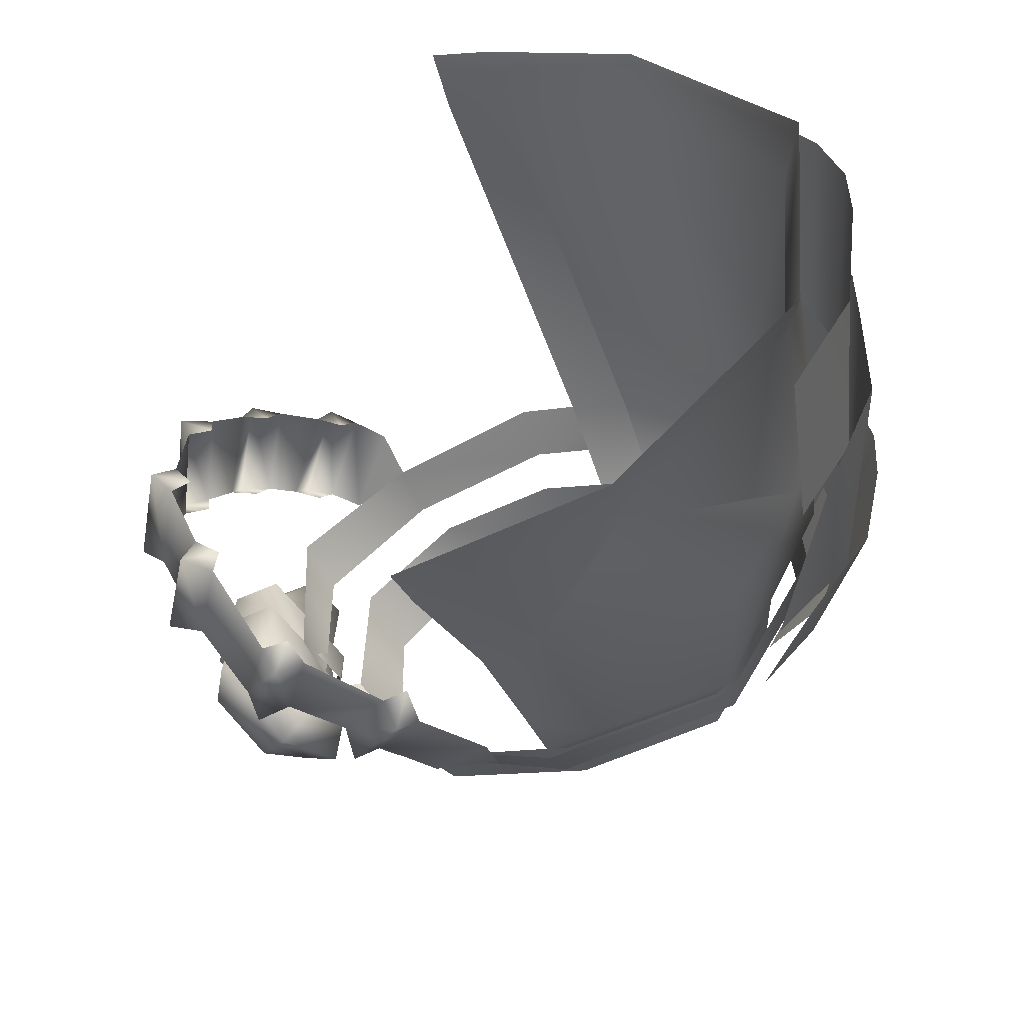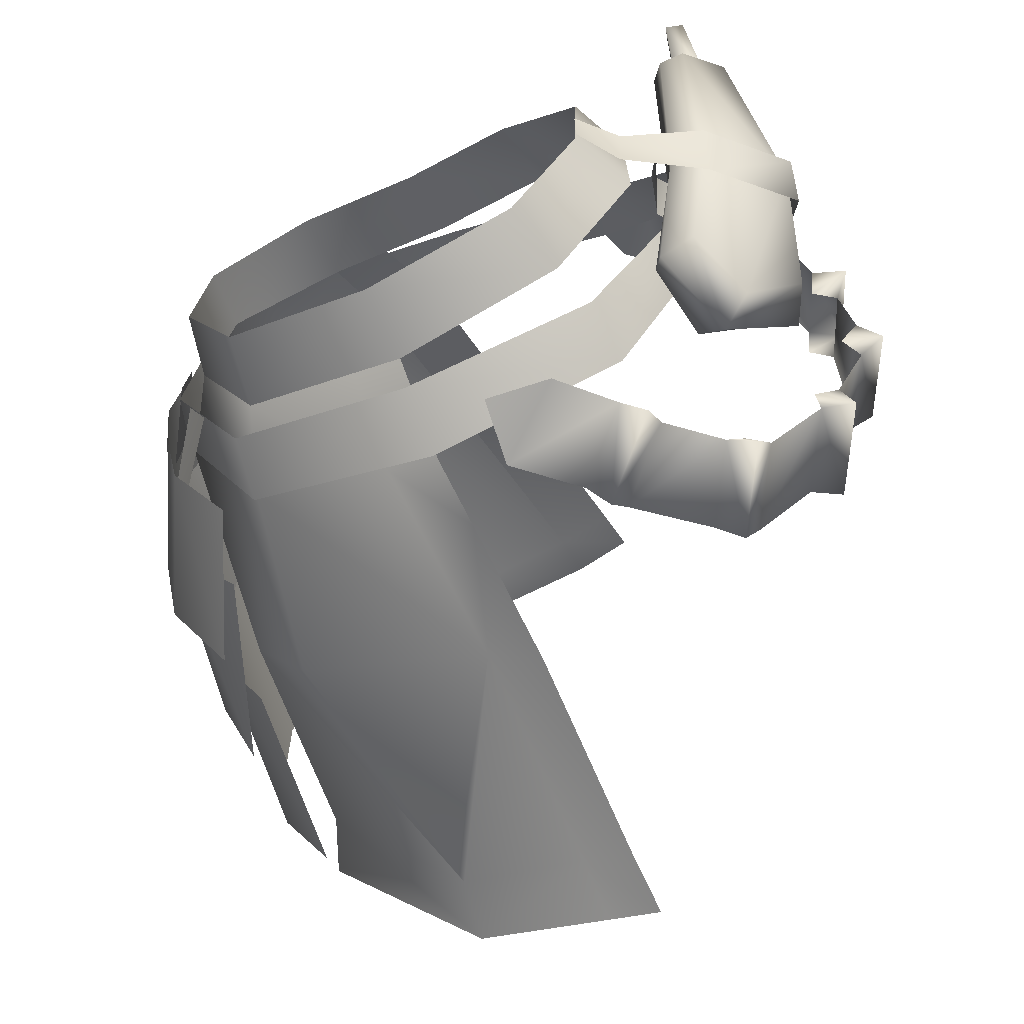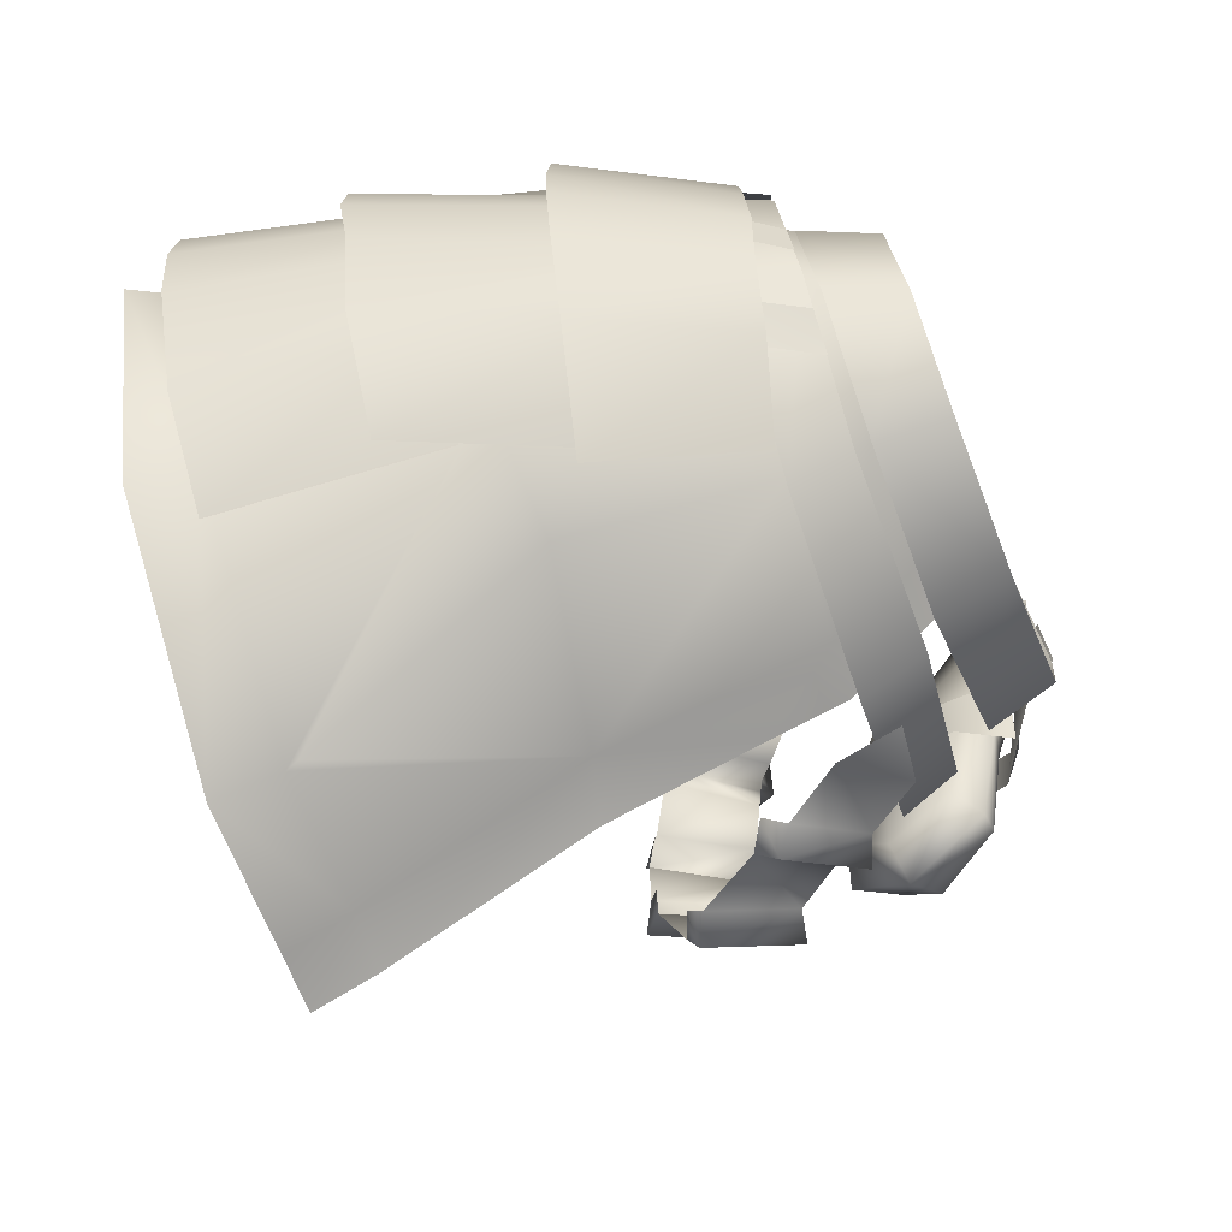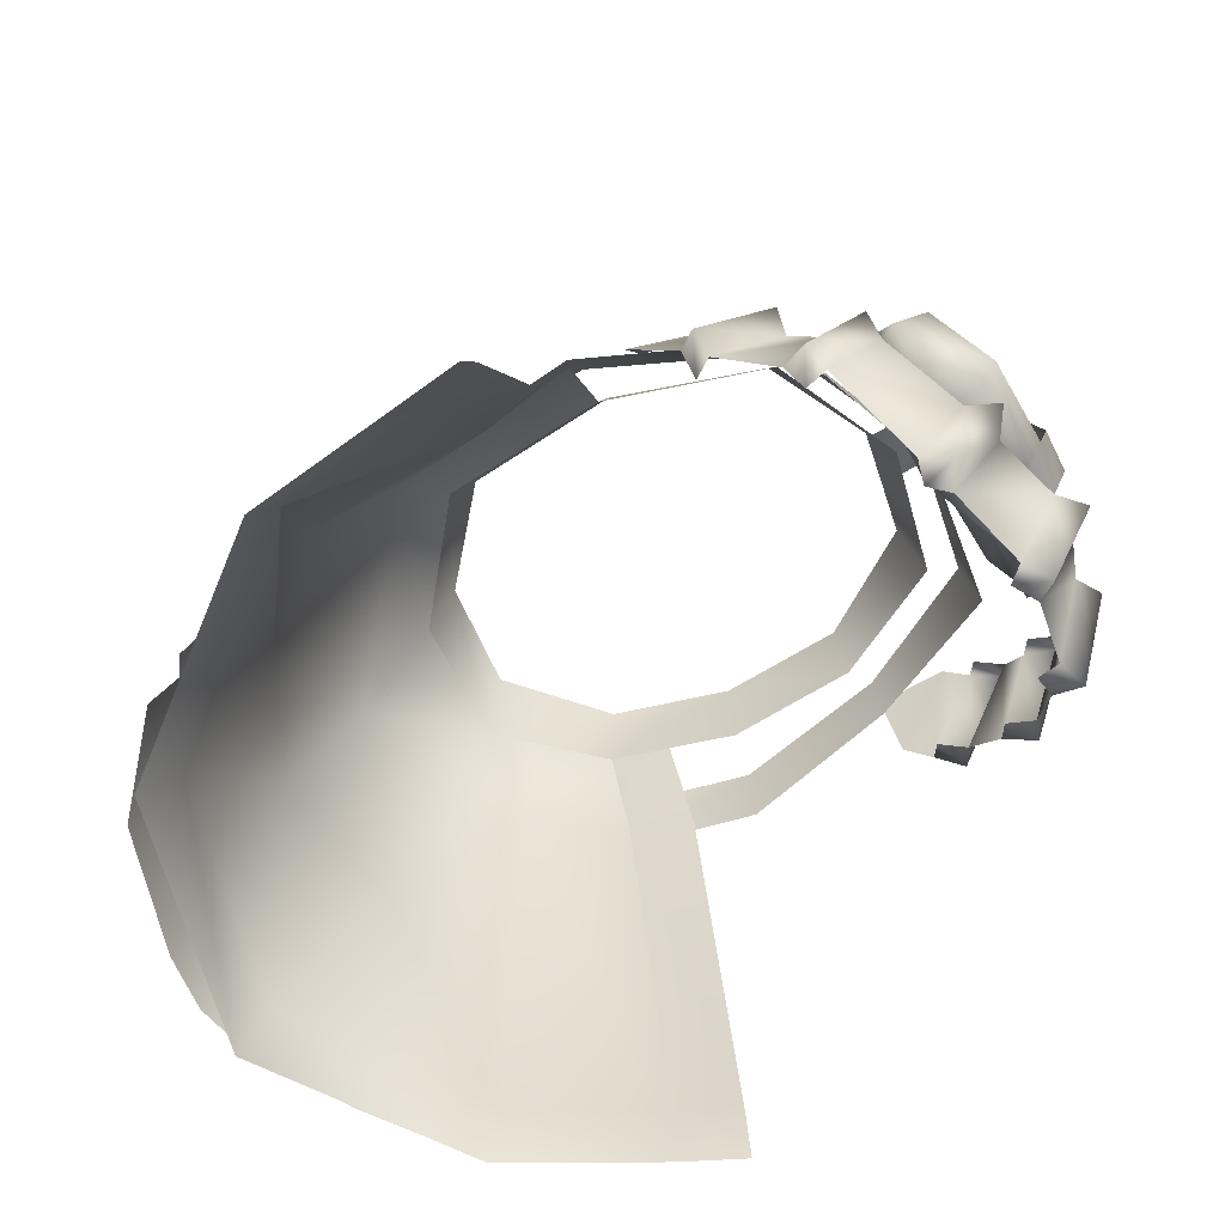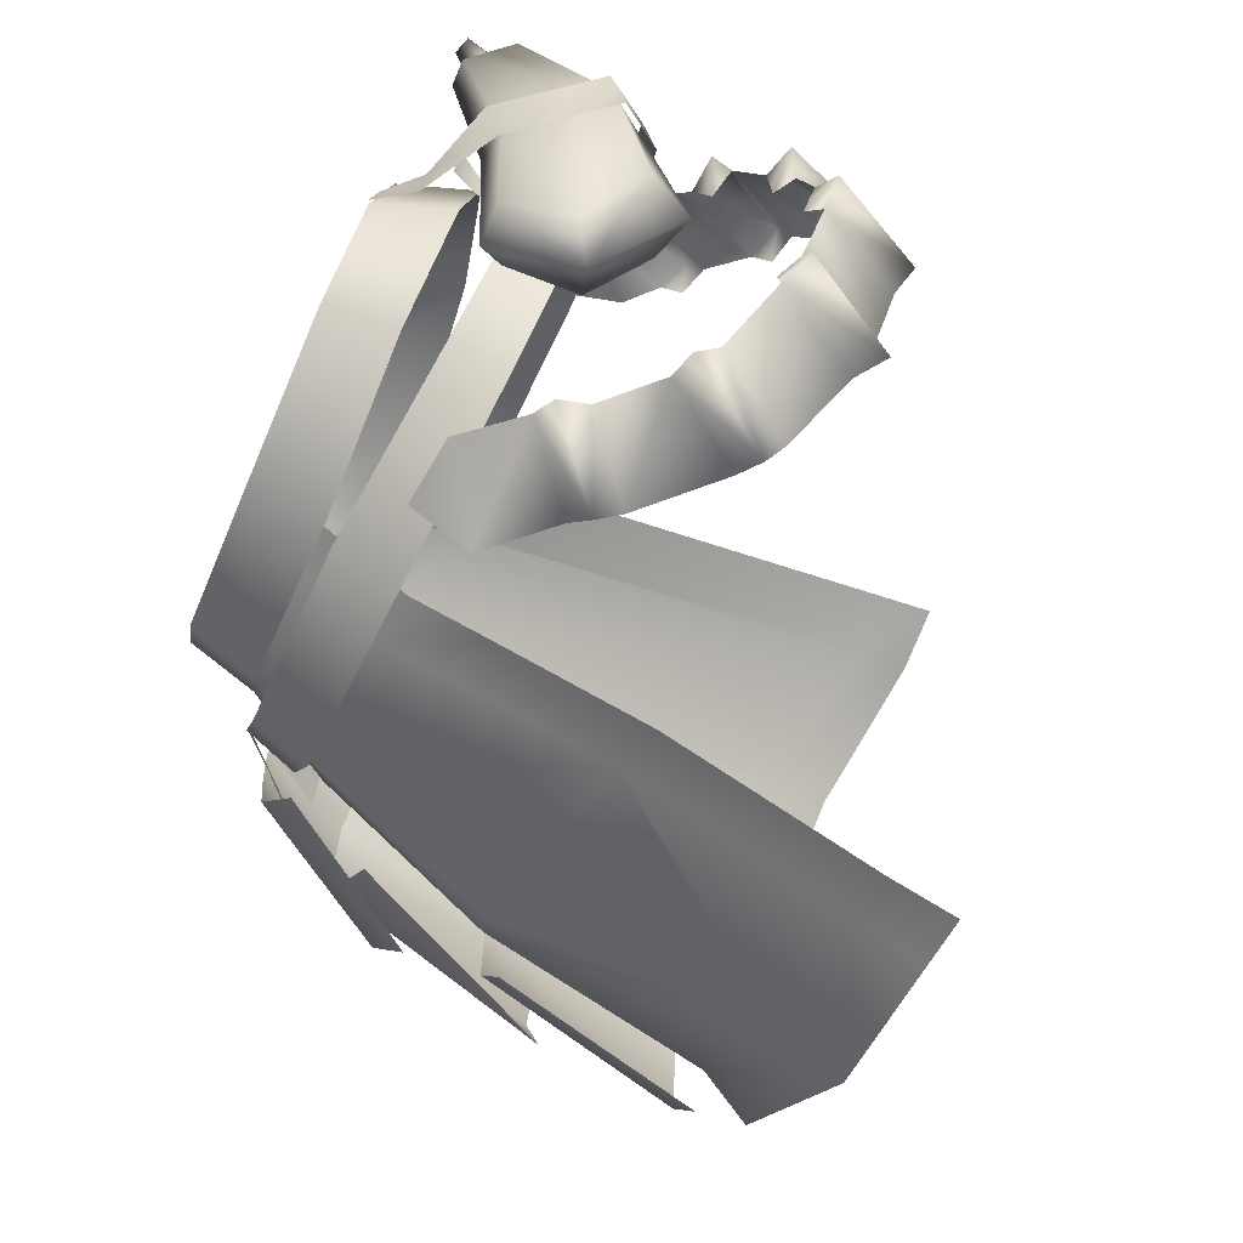
<metadata>
{"format":"obj","ext":"obj","renderer":"f3d","projection":"perspective","resolution":1024,"background":"white","views":[{"elev":-46.9,"azim":17.8,"up":"+Z"},{"elev":-52.7,"azim":-152.3,"up":"+Z"},{"elev":-49.0,"azim":110.9,"up":"+Z"},{"elev":-65.0,"azim":-157.4,"up":"+Y"},{"elev":-64.5,"azim":-113.2,"up":"+Z"}]}
</metadata>
<code>
g mesh00
v -22.28 -25.32 -0.1704
v -24.85 -26.92 -0.186
v -23.34 -26.13 -1.737
v -21.69 -24.09 6.989
v -24.27 -24.69 8.355
v -23.31 -24.84 6.202
v -18.63 -20.85 10.93
v -20.22 -20.59 13.07
v -20.58 -21.36 11.23
v -19.62 -24.28 -7.806
v -21.88 -25.85 -9.437
v -19.9 -24.29 -9.732
v -4.102 -7.277 -17.01
v -9.348 -3.677 -14.83
v -4.584 -3.085 -14.85
v -13.83 -16.72 12.88
v -15.01 -16.45 15.32
v -15.68 -17.46 13.5
v -27.16 -6.123 1.852
v -23.09 -0.7866 -0.1234
v -23.11 -5.771 -11.31
v -21.67 -0.456 10.29
v -22.14 1.617 14.08
v -23.34 1.225 14.09
v -24.16 0.7253 9.695
v -23.72 2.365 13.7
v -22.52 2.757 13.69
v -25.59 -8.7 3.796
v -25.33 -9.733 0.1022
v -21.79 -10.1 0.5388
v -18.68 -1.56 1.707
v -20.05 0.9693 -2.22
v -20.42 0.9466 1.327
v -15.01 -16.45 15.32
v -13.18 -15.5 14.37
v -17.06 -10.21 12.28
v -20.22 -20.59 13.07
v -17.99 -19.78 12.46
v -21.04 -14.15 10.23
v -24.27 -24.69 8.355
v -22.11 -23.54 8.789
v -24.77 -17.44 6.72
v -26.8 -19.44 0.7616
v -25.53 -19.14 -0.8123
v -28.42 -20.14 -0.8896
v -26.6 -19.94 -2.379
v -23.55 -25.62 1.403
v -16.68 -21.23 -15.8
v -15.97 -20.17 -17.48
v -15.01 -20.62 -14.96
v -14.13 -19.25 -16.24
v -24.77 -17.44 6.72
v -24.36 -17.99 4.921
v -27.19 -18.01 6.087
v -25.98 -18.74 4.133
v -22.11 -23.54 8.789
v -21.04 -14.15 10.23
v -21.68 -15.22 8.698
v -23.57 -14.41 10.63
v -23.63 -15.72 8.998
v -17.99 -19.78 12.46
v -24.67 -19.11 -6.618
v -23.13 -18.17 -7.341
v -25.72 -19.15 -8.928
v -23.4 -18.18 -9.267
v -21.17 -25.22 -7.082
v -24.85 -26.92 -0.186
v -23.55 -25.62 1.403
v -26.8 -19.44 0.7616
v -15.97 -20.17 -17.48
v -16.68 -21.23 -15.8
v -20.17 -15.75 -14.34
v -20.17 -15.75 -14.34
v -18.5 -15.14 -13.5
v -19.8 -14.16 -15.88
v -17.62 -13.77 -14.78
v -17.06 -10.21 12.28
v -13.18 -15.5 14.37
v -15.33 -8.389 12.21
v -11.29 -13.52 14.08
v -10.63 -8.757 12.65
v -21.88 -25.85 -9.437
v -21.17 -25.22 -7.082
v -24.67 -19.11 -6.618
v -23.57 -14.41 10.63
v -23.63 -15.72 8.998
v -20.58 -21.36 11.23
v -28.42 -20.14 -0.8896
v -26.6 -19.94 -2.379
v -23.34 -26.13 -1.737
v -19.27 -10.65 13.03
v -19.57 -12.16 11.41
v -15.68 -17.46 13.5
v -15.68 -17.46 13.5
v -19.57 -12.16 11.41
v -17.99 -19.78 12.46
v -21.04 -14.15 10.23
v -20.58 -21.36 11.23
v -23.63 -15.72 8.998
v -22.11 -23.54 8.789
v -24.77 -17.44 6.72
v -27.19 -18.01 6.087
v -25.98 -18.74 4.133
v -23.31 -24.84 6.202
v -23.31 -24.84 6.202
v -25.98 -18.74 4.133
v -23.55 -25.62 1.403
v -26.8 -19.44 0.7616
v -23.34 -26.13 -1.737
v -26.6 -19.94 -2.379
v -21.17 -25.22 -7.082
v -24.67 -19.11 -6.618
v -9.758 -14.37 -16.89
v -14.37 -10.34 -14.9
v -9.301 -12.59 -18.41
v -14.36 -8.174 -16.22
v -12.57 -7.476 -14.97
v -23.4 -18.18 -9.267
v -20.17 -15.75 -14.34
v -16.68 -21.23 -15.8
v -19.9 -24.29 -9.732
v -25.72 -19.15 -8.928
v -19.8 -14.16 -15.88
v -17.62 -13.77 -14.78
v -14.13 -19.25 -16.24
v -14.13 -19.25 -16.24
v -17.62 -13.77 -14.78
v -9.758 -14.37 -16.89
v -14.37 -10.34 -14.9
v -7.951 -11.5 -16.97
v -17.06 -10.21 12.28
v -17.71 -11.43 10.79
v -19.27 -10.65 13.03
v -19.57 -12.16 11.41
v -13.18 -15.5 14.37
v -7.951 -11.5 -16.97
v -8.324 -13.39 -15.43
v -9.301 -12.59 -18.41
v -9.758 -14.37 -16.89
v -12.57 -7.476 -14.97
v -14.36 -8.174 -16.22
v -12.94 -9.37 -13.81
v -14.37 -10.34 -14.9
v -23.46 2.384 9.287
v -21.65 2.363 9.46
v -8.933 -3.46 12.26
v -8.494 1.959 11.54
v -16.55 -1.68 7.864
v -15.3 3.499 6.504
v 0 1.099 12.56
v -8.494 1.959 11.54
v -8.933 -3.46 12.26
v 0 -4.4 13.34
v 8.933 -3.46 12.26
v 8.494 1.959 11.54
v -22 -2.057 10.94
v -20.55 0.9986 9.979
v -24.09 -1.851 10.69
v -21.65 2.363 9.46
v -25.51 -0.392 10.11
v -21.18 -11.38 -6.539
v -24.46 -12.18 -7.601
v -20.77 -7.327 -12.03
v -18.78 -1.525 -9.586
v -17.69 -3.255 -7.948
v -18.57 -7.926 -10.23
v -22.27 1.345 9.677
v -23.56 -1.076 10.3
v -23.34 1.225 14.09
v -22.14 1.617 14.08
v -23.72 2.365 13.7
v -22.52 2.757 13.69
v -22.03 -9.032 4.224
v -27.5 -6.795 -0.9974
v -27.73 -5.717 2.685
v -23.32 -0.56 -2.913
v -18.4 -2.723 -1.799
v -22.03 -9.032 4.224
v 20.54 -6.244 8.278
v 21.3 -4.459 -2.022
v 19.84 -0.5707 -1.617
v -19.61 -8.784 8.091
v -10.75 -10.4 12.68
v -10.41 -6.189 12.28
v 0 -6.284 15.68
v -10.41 -6.189 12.28
v -10.75 -10.4 12.68
v 0 -0.05067 -14.37
v 13.62 -0.001333 -11.38
v 14.23 -3.925 -13.57
v 19.84 -0.5707 -1.617
v 21.3 -4.459 -2.022
v 14.23 -3.925 -13.57
v 0 -4.395 -16.82
v 0 -0.05067 -14.37
v -13.75 -5.695 -13.09
v -13.35 -1.853 -10.82
v -13.75 -5.695 -13.09
v -19.32 -3.571 -1.617
v -13.35 -1.853 -10.82
v -19.81 -7.458 -1.65
v -18.74 -4.703 7.115
v -24.09 -1.851 10.69
v -25.32 -8.425 2.728
v -22.25 -8.453 3.017
v -19.5 -2.493 0.7285
v -20.63 -0.4067 -0.01473
v -21.28 -1.549 -8.8
v -23.64 0.52 0.6124
v -18.05 2.152 1.873
v -17.97 2.349 -1.652
v -15.53 4.301 3.142
v -15.86 4.899 -0.3831
v 0 -10.5 16.54
v 11.45 -8.814 16.21
v 10.41 -4.669 15.26
v 20.54 -6.244 8.278
v 18.97 -2.163 7.991
v -26.09 -9.045 -7.704
f 1 2 3
f 4 5 6
f 7 8 9
f 10 11 12
f 13 14 15
f 16 17 18
f 19 20 21
f 22 23 24
f 25 26 27
f 28 29 30
f 31 32 33
f 34 35 36
f 37 38 39
f 40 41 42
f 43 44 45
f 45 44 46
f 2 1 47
f 48 49 50
f 50 49 51
f 52 53 54
f 54 53 55
f 5 4 56
f 57 58 59
f 59 58 60
f 8 7 61
f 62 63 64
f 64 63 65
f 11 10 66
f 67 68 69
f 70 71 72
f 73 74 75
f 75 74 76
f 77 78 79
f 79 78 80
f 79 80 81
f 82 83 84
f 39 85 37
f 37 85 86
f 37 86 87
f 69 88 67
f 67 88 89
f 67 89 90
f 36 91 34
f 34 91 92
f 34 92 93
f 94 95 96
f 96 95 97
f 98 99 100
f 100 99 101
f 42 102 40
f 40 102 103
f 40 103 104
f 105 106 107
f 107 106 108
f 109 110 111
f 111 110 112
f 113 114 115
f 115 114 116
f 115 116 117
f 118 119 120
f 120 121 118
f 118 121 82
f 118 82 122
f 122 82 84
f 72 123 70
f 70 123 124
f 70 124 125
f 126 127 128
f 128 127 129
f 14 13 117
f 117 13 130
f 117 130 115
f 131 132 133
f 133 132 134
f 17 16 135
f 136 137 138
f 138 137 139
f 140 141 142
f 142 141 143
f 20 144 145
f 146 147 148
f 148 147 149
f 150 151 152
f 152 153 150
f 150 153 154
f 150 154 155
f 156 157 158
f 158 157 159
f 158 159 144
f 20 19 144
f 144 19 160
f 144 160 158
f 161 162 163
f 164 165 163
f 163 165 166
f 163 166 161
f 23 22 27
f 27 22 167
f 27 167 25
f 26 25 24
f 24 25 168
f 24 168 22
f 169 170 171
f 171 170 172
f 30 173 28
f 29 28 174
f 174 28 175
f 174 175 176
f 32 31 177
f 177 31 178
f 177 178 30
f 179 180 181
f 182 183 184
f 185 186 187
f 188 189 190
f 190 189 191
f 190 191 192
f 193 194 195
f 195 194 196
f 195 196 197
f 198 199 200
f 198 201 199
f 199 201 182
f 199 182 202
f 202 182 184
f 203 204 156
f 156 204 205
f 156 205 157
f 157 205 206
f 157 206 145
f 145 206 207
f 145 207 20
f 20 207 208
f 20 208 21
f 175 209 176
f 176 209 210
f 176 210 211
f 211 210 212
f 211 212 213
f 187 214 185
f 185 214 215
f 185 215 216
f 216 215 217
f 216 217 218
f 218 217 181
f 203 160 204
f 204 160 19
f 204 19 219
f 219 19 21
f 219 21 163
f 163 21 208
f 163 208 164
f 164 208 207
f 164 207 165
f 165 207 206
f 165 206 166
f 166 206 205
f 166 205 161
f 161 205 204
f 161 204 162
f 162 204 219
f 162 219 163
v 30.49 -35.05 -10.1
v 28.05 -20.45 -0.5111
v 31.81 -35.92 -1.478
v 0 -38.58 -30.18
v 3.917 -34.28 -27.08
v 4.053 -38.57 -29.16
v 24.83 -9.029 -8.222
v 26.41 -24.01 -14.81
v 19.35 -9.529 -13.9
v 26.97 -12.67 -9.697
v 22.15 -2.669 -2.634
v 28.51 -12.82 -3.172
v 12.15 0.6987 -9.22
v 3.853 -4.763 -15.55
v 3.719 0.6293 -10.86
v 3.853 -4.763 -15.55
v 14.18 -3.952 -12.69
v 3.905 -19.67 -19.57
v 3.917 -34.28 -27.08
v 13.64 -34.27 -24.86
v 0.004854 -20.59 -21.32
v 0 -10.08 -18
v 3.905 -19.67 -19.57
v 3.853 -4.763 -15.55
v 22.56 -6.648 0.5599
v 15.67 -7.337 12.32
v 22.4 -21.61 7.129
v 24.26 -6.531 0.09578
v 20.1 -0.8386 0.3131
v 23.6 -6.608 3.325
v 19.84 -1.315 3.109
v 20.34 -8.169 10.6
v 21.85 -7.509 8.186
v 17.12 -2.809 10.36
v 19.28 -2.224 8.171
v 8.933 -3.46 12.26
v 8.677 -9.737 14.97
v 0.004854 -20.59 -21.32
v 3.905 -19.67 -19.57
v 0 -34.28 -28.42
v 3.917 -34.28 -27.08
v 17.7 -16.92 -16.74
v 23.19 -18.73 -9.594
v 13.84 -33.42 -24.46
v 18.57 -0.44 -3.751
v 23.26 -5.96 -5.842
v 16.94 -0.2333 -6.358
v 22.03 -5.724 -8.673
v 7.538 -43.6 18.72
v 7.377 -39.6 17.91
v 3.295 -43.69 20.12
v 3.231 -39.71 19.17
v 4.259 -10.22 15.8
v 8.677 -9.737 14.97
v 4.739 -3.901 12.77
v 8.933 -3.46 12.26
v 28.75 -26.06 7.805
v 24.29 -9.593 4.834
v 24.29 -27.06 13.3
v 21.94 -10.42 10.33
v 18.13 -28.67 18.86
v 16.82 -11.2 15.25
v 27.44 -20.15 -7.627
v 26 -34.5 -16.61
v 23.52 -20.09 -13.56
v 4.053 -38.57 -29.16
v 3.917 -34.28 -27.08
v 14.45 -38.55 -26.56
v 13.64 -34.27 -24.86
v 25.9 -35.14 -11.83
v 0 -34.28 -28.42
v 30.12 -24.46 -7.14
v 25.71 -9.018 -2.758
v 30.19 -25.02 0.4153
v 7.377 -39.6 17.91
v 8.677 -9.737 14.97
v 3.231 -39.71 19.17
v 4.259 -10.22 15.8
v 18.19 -22.93 16.22
v 19.58 -38.71 17.34
v 23.11 -21.73 11.84
v 25.59 -37.47 11.75
v 26.27 -21.11 7.329
v 30.17 -36.51 6.378
v 27.78 -13.52 4.332
v 21.97 -3.185 4.859
v 24.56 -14.58 10.93
v 19.4 -4.217 10.11
v 19.72 -16.44 17.48
v 14.71 -5.779 14.49
v 20.81 -2.7 -7.97
v 22.26 -13.45 -16.71
v 16.77 -3.768 -13.36
v 12.15 0.6987 -9.22
v 14.18 -3.952 -12.69
v 17.52 -0.1 -0.6437
v 22.56 -6.648 0.5599
v 16.55 -1.68 7.864
v 15.67 -7.337 12.32
v 12.74 -2.569 10.06
v 7.377 -39.6 17.91
v 7.538 -43.6 18.72
v 17.4 -37.98 14.68
v 18.29 -42 15.59
v 27.56 -36.34 3.833
v 29.53 -40.3 3.961
v 27.71 -38.86 -13.43
v 25.54 -20.54 -2.446
v 25.9 -35.14 -11.83
v 27.56 -36.34 3.833
v 17.4 -37.98 14.68
v 7.377 -39.6 17.91
f 220 221 222
f 223 224 225
f 226 227 228
f 229 230 231
f 232 233 234
f 235 236 237
f 238 237 239
f 240 241 242
f 242 241 243
f 244 245 246
f 247 248 249
f 249 248 250
f 251 252 253
f 253 252 254
f 255 256 245
f 257 258 259
f 259 258 260
f 261 262 263
f 264 265 266
f 266 265 267
f 268 269 270
f 270 269 271
f 272 273 274
f 274 273 275
f 276 277 278
f 278 277 279
f 278 279 280
f 280 279 281
f 221 220 282
f 282 220 283
f 282 283 284
f 285 286 287
f 287 286 288
f 287 288 289
f 224 223 290
f 227 226 291
f 291 226 292
f 291 292 293
f 294 295 296
f 296 295 297
f 298 299 300
f 300 299 301
f 300 301 302
f 302 301 303
f 304 305 306
f 306 305 307
f 306 307 308
f 308 307 309
f 230 229 310
f 310 229 311
f 310 311 312
f 235 313 314
f 314 313 315
f 314 315 316
f 316 315 317
f 316 317 318
f 318 317 319
f 318 319 255
f 320 321 322
f 322 321 323
f 322 323 324
f 324 323 325
f 324 325 289
f 289 325 326
f 289 326 287
f 246 327 244
f 244 327 262
f 244 262 236
f 236 262 261
f 236 261 237
f 237 261 263
f 237 263 239
f 239 263 262
f 239 262 328
f 328 262 327
f 328 327 329
f 329 327 246
f 329 246 330
f 330 246 245
f 330 245 331
f 331 245 256
v 0 -10.08 -18
v 0 -5.032 -16.49
v 3.853 -4.763 -15.55
v 0 0.5987 -11.58
v 3.719 0.6293 -10.86
v 12.15 0.6987 -9.22
v 0 5.599 -9.84
v 11.12 5.499 -7.659
v 11.12 5.499 -7.659
v 15.77 4.799 -0.7193
v 12.15 0.6987 -9.22
v 15.29 3.499 6.504
v 16.55 -1.68 7.864
v 17.52 -0.1 -0.6437
v 15.29 3.499 6.504
v 8.494 1.959 11.54
v 16.55 -1.68 7.864
v 8.933 -3.46 12.26
v 0 0.5987 -11.58
v -12.15 0.6987 -9.22
v -11.12 5.499 -7.659
v -12.15 0.6987 -9.22
v -15.77 4.799 -0.7193
v -11.12 5.499 -7.659
v -17.55 -0.3 -0.6437
v -16.55 -1.68 7.864
v -15.3 3.499 6.504
f 332 333 334
f 334 333 335
f 334 335 336
f 337 338 339
f 340 341 342
f 343 344 341
f 341 344 345
f 341 345 342
f 346 347 348
f 348 347 349
f 337 350 338
f 338 350 351
f 338 351 352
f 353 354 355
f 353 356 354
f 354 356 357
f 354 357 358
v 26.27 -21.11 7.329
v 30.17 -36.51 6.378
v 27.79 -20.63 3.483
v 24.29 -9.593 4.834
v 28.75 -26.06 7.805
v 25.82 -9.118 1.272
v 21.97 -3.185 4.859
v 27.78 -13.52 4.332
v 22.54 -2.639 1.294
v 27.78 -13.52 4.332
v 28.73 -13.04 0.7699
v 28.51 -12.82 -3.172
v 22.15 -2.669 -2.634
v 31.72 -36.09 2.479
v 31.81 -35.92 -1.478
v 28.05 -20.45 -0.5111
v 30.17 -25.69 4.339
v 30.19 -25.02 0.4153
v 25.71 -9.018 -2.758
f 359 360 361
f 362 363 364
f 365 366 367
f 368 369 367
f 367 369 370
f 367 370 371
f 360 372 361
f 361 372 373
f 361 373 374
f 363 375 364
f 364 375 376
f 364 376 377

</code>
